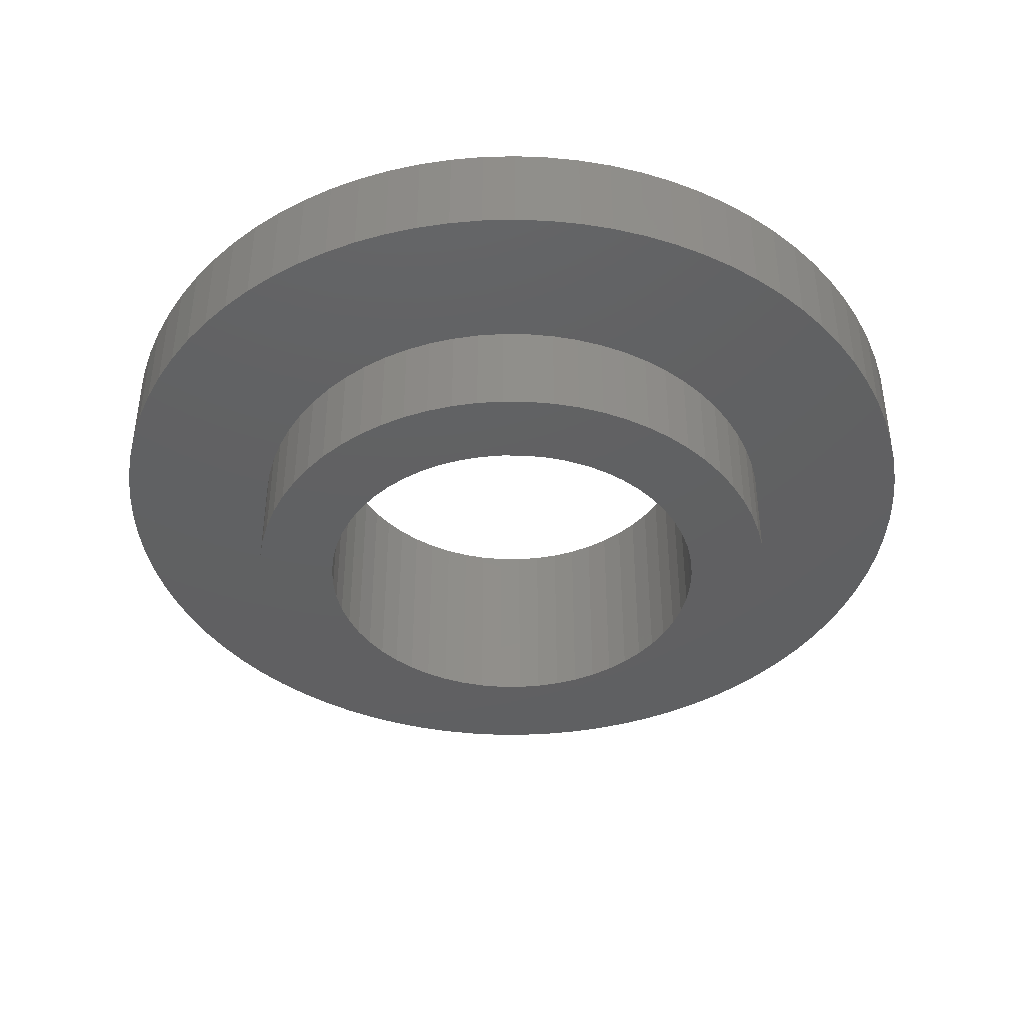
<metadata>
{"format":"stl","ext":"stl","renderer":"f3d","projection":"perspective","resolution":1024,"background":"white","views":[{"elev":-41.8,"azim":169.8,"up":"+Y"}]}
</metadata>
<code>
# stl→obj: 412 verts, 824 faces
v -0.1399 -0.1 0.01316
v -0.1399 -0.05 0.01316
v -0.1405 -0.1 0
v -0.1405 -0.05 0
v -0.1399 -0.1 -0.01316
v -0.1399 -0.05 -0.01316
v -0.138 -0.1 -0.0262
v -0.138 -0.05 -0.0262
v -0.135 -0.1 -0.03901
v -0.135 -0.05 -0.03901
v -0.1307 -0.1 -0.05148
v -0.1307 -0.05 -0.05148
v -0.1253 -0.1 -0.06349
v -0.1253 -0.05 -0.06349
v -0.1188 -0.1 -0.07495
v -0.1188 -0.05 -0.07495
v -0.1113 -0.1 -0.08575
v -0.1113 -0.05 -0.08575
v -0.1028 -0.1 -0.09579
v -0.1028 -0.05 -0.09579
v -0.09336 -0.1 -0.105
v -0.09336 -0.05 -0.105
v -0.08312 -0.1 -0.1133
v -0.08312 -0.05 -0.1133
v -0.07214 -0.1 -0.1206
v -0.07214 -0.05 -0.1206
v -0.06054 -0.1 -0.1268
v -0.06054 -0.05 -0.1268
v -0.0484 -0.1 -0.1319
v -0.0484 -0.05 -0.1319
v -0.03583 -0.1 -0.1359
v -0.03583 -0.05 -0.1359
v -0.02295 -0.1 -0.1386
v -0.02295 -0.05 -0.1386
v -0.009874 -0.1 -0.1402
v -0.009874 -0.05 -0.1402
v 0.003294 -0.1 -0.1405
v 0.003294 -0.05 -0.1405
v 0.01643 -0.1 -0.1395
v 0.01643 -0.05 -0.1395
v 0.02943 -0.1 -0.1374
v 0.02943 -0.05 -0.1374
v 0.04216 -0.1 -0.134
v 0.04216 -0.05 -0.134
v 0.05453 -0.1 -0.1295
v 0.05453 -0.05 -0.1295
v 0.06641 -0.1 -0.1238
v 0.06641 -0.05 -0.1238
v 0.07772 -0.1 -0.1171
v 0.07772 -0.05 -0.1171
v 0.08833 -0.1 -0.1093
v 0.08833 -0.05 -0.1093
v 0.09818 -0.1 -0.1005
v 0.09818 -0.05 -0.1005
v 0.1072 -0.1 -0.09087
v 0.1072 -0.05 -0.09087
v 0.1152 -0.1 -0.08044
v 0.1152 -0.05 -0.08044
v 0.1222 -0.1 -0.0693
v 0.1222 -0.05 -0.0693
v 0.1282 -0.1 -0.05755
v 0.1282 -0.05 -0.05755
v 0.133 -0.1 -0.04529
v 0.133 -0.05 -0.04529
v 0.1367 -0.1 -0.03264
v 0.1367 -0.05 -0.03264
v 0.1391 -0.1 -0.0197
v 0.1391 -0.05 -0.0197
v 0.1403 -0.1 -0.006586
v 0.1403 -0.05 -0.006586
v 0.1403 -0.1 0.006586
v 0.1403 -0.05 0.006586
v 0.1391 -0.1 0.0197
v 0.1391 -0.05 0.0197
v 0.1367 -0.1 0.03264
v 0.1367 -0.05 0.03264
v 0.133 -0.1 0.04529
v 0.133 -0.05 0.04529
v 0.1282 -0.1 0.05755
v 0.1282 -0.05 0.05755
v 0.1222 -0.1 0.0693
v 0.1222 -0.05 0.0693
v 0.1152 -0.1 0.08044
v 0.1152 -0.05 0.08044
v 0.1072 -0.1 0.09087
v 0.1072 -0.05 0.09087
v 0.09818 -0.1 0.1005
v 0.09818 -0.05 0.1005
v 0.08833 -0.1 0.1093
v 0.08833 -0.05 0.1093
v 0.07772 -0.1 0.1171
v 0.07772 -0.05 0.1171
v 0.06641 -0.1 0.1238
v 0.06641 -0.05 0.1238
v 0.05453 -0.1 0.1295
v 0.05453 -0.05 0.1295
v 0.04216 -0.1 0.134
v 0.04216 -0.05 0.134
v 0.02943 -0.1 0.1374
v 0.02943 -0.05 0.1374
v 0.01643 -0.1 0.1395
v 0.01643 -0.05 0.1395
v 0.003294 -0.1 0.1405
v 0.003294 -0.05 0.1405
v -0.009874 -0.1 0.1402
v -0.009874 -0.05 0.1402
v -0.02295 -0.1 0.1386
v -0.02295 -0.05 0.1386
v -0.03583 -0.1 0.1359
v -0.03583 -0.05 0.1359
v -0.0484 -0.1 0.1319
v -0.0484 -0.05 0.1319
v -0.06054 -0.1 0.1268
v -0.06054 -0.05 0.1268
v -0.07214 -0.1 0.1206
v -0.07214 -0.05 0.1206
v -0.08312 -0.1 0.1133
v -0.08312 -0.05 0.1133
v -0.09336 -0.1 0.105
v -0.09336 -0.05 0.105
v -0.1028 -0.1 0.09579
v -0.1028 -0.05 0.09579
v -0.1113 -0.1 0.08575
v -0.1113 -0.05 0.08575
v -0.1188 -0.1 0.07495
v -0.1188 -0.05 0.07495
v -0.1253 -0.1 0.06349
v -0.1253 -0.05 0.06349
v -0.1307 -0.1 0.05148
v -0.1307 -0.05 0.05148
v -0.135 -0.1 0.03901
v -0.135 -0.05 0.03901
v -0.138 -0.1 0.0262
v -0.138 -0.05 0.0262
v -0.09987 -0.1 0.01125
v -0.1005 -0.1 0
v -0.09798 -0.1 0.02236
v -0.09486 -0.1 0.03319
v -0.09055 -0.1 0.0436
v -0.0851 -0.1 0.05347
v -0.07857 -0.1 0.06266
v -0.07106 -0.1 0.07106
v -0.06266 -0.1 0.07857
v -0.05347 -0.1 0.0851
v -0.0436 -0.1 0.09055
v -0.03319 -0.1 0.09486
v -0.02236 -0.1 0.09798
v -0.01125 -0.1 0.09987
v 0 -0.1 0.1005
v 0.01125 -0.1 0.09987
v 0.02236 -0.1 0.09798
v 0.03319 -0.1 0.09486
v 0.0436 -0.1 0.09055
v 0.05347 -0.1 0.0851
v 0.06266 -0.1 0.07857
v 0.07106 -0.1 0.07106
v 0.07857 -0.1 0.06266
v 0.0851 -0.1 0.05347
v 0.09055 -0.1 0.0436
v 0.09486 -0.1 0.03319
v 0.09798 -0.1 0.02236
v 0.09987 -0.1 0.01125
v 0.1005 -0.1 0
v 0.09987 -0.1 -0.01125
v 0.09798 -0.1 -0.02236
v 0.09486 -0.1 -0.03319
v 0.09055 -0.1 -0.0436
v 0.0851 -0.1 -0.05347
v 0.07857 -0.1 -0.06266
v 0.07106 -0.1 -0.07106
v 0.06266 -0.1 -0.07857
v 0.05347 -0.1 -0.0851
v 0.0436 -0.1 -0.09055
v 0.03319 -0.1 -0.09486
v 0.02236 -0.1 -0.09798
v 0.01125 -0.1 -0.09987
v 0 -0.1 -0.1005
v -0.01125 -0.1 -0.09987
v -0.02236 -0.1 -0.09798
v -0.03319 -0.1 -0.09486
v -0.0436 -0.1 -0.09055
v -0.05347 -0.1 -0.0851
v -0.06266 -0.1 -0.07857
v -0.07106 -0.1 -0.07106
v -0.07857 -0.1 -0.06266
v -0.0851 -0.1 -0.05347
v -0.09055 -0.1 -0.0436
v -0.09486 -0.1 -0.03319
v -0.09798 -0.1 -0.02236
v -0.09987 -0.1 -0.01125
v -0.09987 0 -0.01125
v -0.1005 0 0
v -0.09987 0 0.01125
v -0.09798 0 0.02236
v -0.09486 0 0.03319
v -0.09055 0 0.0436
v -0.0851 0 0.05347
v -0.07857 0 0.06266
v -0.07106 0 0.07106
v -0.06266 0 0.07857
v -0.05347 0 0.0851
v -0.0436 0 0.09055
v -0.03319 0 0.09486
v -0.02236 0 0.09798
v -0.01125 0 0.09987
v 0 0 0.1005
v 0.01125 0 0.09987
v 0.02236 0 0.09798
v 0.03319 0 0.09486
v 0.0436 0 0.09055
v 0.05347 0 0.0851
v 0.06266 0 0.07857
v 0.07106 0 0.07106
v 0.07857 0 0.06266
v 0.0851 0 0.05347
v 0.09055 0 0.0436
v 0.09486 0 0.03319
v 0.09798 0 0.02236
v 0.09987 0 0.01125
v 0.1005 0 0
v 0.09987 0 -0.01125
v 0.09798 0 -0.02236
v 0.09486 0 -0.03319
v 0.09055 0 -0.0436
v 0.0851 0 -0.05347
v 0.07857 0 -0.06266
v 0.07106 0 -0.07106
v 0.06266 0 -0.07857
v 0.05347 0 -0.0851
v 0.0436 0 -0.09055
v 0.03319 0 -0.09486
v 0.02236 0 -0.09798
v 0.01125 0 -0.09987
v 0 0 -0.1005
v -0.01125 0 -0.09987
v -0.02236 0 -0.09798
v -0.03319 0 -0.09486
v -0.0436 0 -0.09055
v -0.05347 0 -0.0851
v -0.06266 0 -0.07857
v -0.07106 0 -0.07106
v -0.07857 0 -0.06266
v -0.0851 0 -0.05347
v -0.09055 0 -0.0436
v -0.09486 0 -0.03319
v -0.09798 0 -0.02236
v -0.2179 -0.05 0.01653
v -0.2179 0 0.01653
v -0.2185 -0.05 0
v -0.2185 0 0
v -0.2179 -0.05 -0.01653
v -0.2179 0 -0.01653
v -0.216 -0.05 -0.03295
v -0.216 0 -0.03295
v -0.2129 -0.05 -0.0492
v -0.2129 0 -0.0492
v -0.2086 -0.05 -0.06516
v -0.2086 0 -0.06516
v -0.203 -0.05 -0.08074
v -0.203 0 -0.08074
v -0.1963 -0.05 -0.09587
v -0.1963 0 -0.09587
v -0.1885 -0.05 -0.1104
v -0.1885 0 -0.1104
v -0.1796 -0.05 -0.1244
v -0.1796 0 -0.1244
v -0.1697 -0.05 -0.1376
v -0.1697 0 -0.1376
v -0.1588 -0.05 -0.1501
v -0.1588 0 -0.1501
v -0.147 -0.05 -0.1616
v -0.147 0 -0.1616
v -0.1344 -0.05 -0.1723
v -0.1344 0 -0.1723
v -0.121 -0.05 -0.182
v -0.121 0 -0.182
v -0.1069 -0.05 -0.1906
v -0.1069 0 -0.1906
v -0.09213 -0.05 -0.1981
v -0.09213 0 -0.1981
v -0.07689 -0.05 -0.2045
v -0.07689 0 -0.2045
v -0.0612 -0.05 -0.2098
v -0.0612 0 -0.2098
v -0.04516 -0.05 -0.2138
v -0.04516 0 -0.2138
v -0.02886 -0.05 -0.2166
v -0.02886 0 -0.2166
v -0.0124 -0.05 -0.2181
v -0.0124 0 -0.2181
v 0.004135 -0.05 -0.2185
v 0.004135 0 -0.2185
v 0.02065 -0.05 -0.2175
v 0.02065 0 -0.2175
v 0.03704 -0.05 -0.2153
v 0.03704 0 -0.2153
v 0.05322 -0.05 -0.2119
v 0.05322 0 -0.2119
v 0.06909 -0.05 -0.2073
v 0.06909 0 -0.2073
v 0.08457 -0.05 -0.2015
v 0.08457 0 -0.2015
v 0.09957 -0.05 -0.1945
v 0.09957 0 -0.1945
v 0.114 -0.05 -0.1864
v 0.114 0 -0.1864
v 0.1278 -0.05 -0.1773
v 0.1278 0 -0.1773
v 0.1408 -0.05 -0.1671
v 0.1408 0 -0.1671
v 0.153 -0.05 -0.156
v 0.153 0 -0.156
v 0.1644 -0.05 -0.1439
v 0.1644 0 -0.1439
v 0.1748 -0.05 -0.1311
v 0.1748 0 -0.1311
v 0.1842 -0.05 -0.1175
v 0.1842 0 -0.1175
v 0.1926 -0.05 -0.1032
v 0.1926 0 -0.1032
v 0.1998 -0.05 -0.08837
v 0.1998 0 -0.08837
v 0.2059 -0.05 -0.073
v 0.2059 0 -0.073
v 0.2109 -0.05 -0.05722
v 0.2109 0 -0.05722
v 0.2146 -0.05 -0.04111
v 0.2146 0 -0.04111
v 0.2171 -0.05 -0.02476
v 0.2171 0 -0.02476
v 0.2183 -0.05 -0.008268
v 0.2183 0 -0.008268
v 0.2183 -0.05 0.008268
v 0.2183 0 0.008268
v 0.2171 -0.05 0.02476
v 0.2171 0 0.02476
v 0.2146 -0.05 0.04111
v 0.2146 0 0.04111
v 0.2109 -0.05 0.05722
v 0.2109 0 0.05722
v 0.2059 -0.05 0.073
v 0.2059 0 0.073
v 0.1998 -0.05 0.08837
v 0.1998 0 0.08837
v 0.1926 -0.05 0.1032
v 0.1926 0 0.1032
v 0.1842 -0.05 0.1175
v 0.1842 0 0.1175
v 0.1748 -0.05 0.1311
v 0.1748 0 0.1311
v 0.1644 -0.05 0.1439
v 0.1644 0 0.1439
v 0.153 -0.05 0.156
v 0.153 0 0.156
v 0.1408 -0.05 0.1671
v 0.1408 0 0.1671
v 0.1278 -0.05 0.1773
v 0.1278 0 0.1773
v 0.114 -0.05 0.1864
v 0.114 0 0.1864
v 0.09957 -0.05 0.1945
v 0.09957 0 0.1945
v 0.08457 -0.05 0.2015
v 0.08457 0 0.2015
v 0.06909 -0.05 0.2073
v 0.06909 0 0.2073
v 0.05322 -0.05 0.2119
v 0.05322 0 0.2119
v 0.03704 -0.05 0.2153
v 0.03704 0 0.2153
v 0.02065 -0.05 0.2175
v 0.02065 0 0.2175
v 0.004135 -0.05 0.2185
v 0.004135 0 0.2185
v -0.0124 -0.05 0.2181
v -0.0124 0 0.2181
v -0.02886 -0.05 0.2166
v -0.02886 0 0.2166
v -0.04516 -0.05 0.2138
v -0.04516 0 0.2138
v -0.0612 -0.05 0.2098
v -0.0612 0 0.2098
v -0.07689 -0.05 0.2045
v -0.07689 0 0.2045
v -0.09213 -0.05 0.1981
v -0.09213 0 0.1981
v -0.1069 -0.05 0.1906
v -0.1069 0 0.1906
v -0.121 -0.05 0.182
v -0.121 0 0.182
v -0.1344 -0.05 0.1723
v -0.1344 0 0.1723
v -0.147 -0.05 0.1616
v -0.147 0 0.1616
v -0.1588 -0.05 0.1501
v -0.1588 0 0.1501
v -0.1697 -0.05 0.1376
v -0.1697 0 0.1376
v -0.1796 -0.05 0.1244
v -0.1796 0 0.1244
v -0.1885 -0.05 0.1104
v -0.1885 0 0.1104
v -0.1963 -0.05 0.09587
v -0.1963 0 0.09587
v -0.203 -0.05 0.08074
v -0.203 0 0.08074
v -0.2086 -0.05 0.06516
v -0.2086 0 0.06516
v -0.2129 -0.05 0.0492
v -0.2129 0 0.0492
v -0.216 -0.05 0.03295
v -0.216 0 0.03295
f 1 2 3
f 3 2 4
f 3 4 5
f 5 4 6
f 5 6 7
f 7 6 8
f 7 8 9
f 9 8 10
f 9 10 11
f 11 10 12
f 11 12 13
f 13 12 14
f 13 14 15
f 15 14 16
f 15 16 17
f 17 16 18
f 17 18 19
f 19 18 20
f 19 20 21
f 21 20 22
f 21 22 23
f 23 22 24
f 23 24 25
f 25 24 26
f 25 26 27
f 27 26 28
f 27 28 29
f 29 28 30
f 29 30 31
f 31 30 32
f 31 32 33
f 33 32 34
f 33 34 35
f 35 34 36
f 35 36 37
f 37 36 38
f 37 38 39
f 39 38 40
f 39 40 41
f 41 40 42
f 41 42 43
f 43 42 44
f 43 44 45
f 45 44 46
f 45 46 47
f 47 46 48
f 47 48 49
f 49 48 50
f 49 50 51
f 51 50 52
f 51 52 53
f 53 52 54
f 53 54 55
f 55 54 56
f 55 56 57
f 57 56 58
f 57 58 59
f 59 58 60
f 59 60 61
f 61 60 62
f 61 62 63
f 63 62 64
f 63 64 65
f 65 64 66
f 65 66 67
f 67 66 68
f 67 68 69
f 69 68 70
f 69 70 71
f 71 70 72
f 71 72 73
f 73 72 74
f 73 74 75
f 75 74 76
f 75 76 77
f 77 76 78
f 77 78 79
f 79 78 80
f 79 80 81
f 81 80 82
f 81 82 83
f 83 82 84
f 83 84 85
f 85 84 86
f 85 86 87
f 87 86 88
f 87 88 89
f 89 88 90
f 89 90 91
f 91 90 92
f 91 92 93
f 93 92 94
f 93 94 95
f 95 94 96
f 95 96 97
f 97 96 98
f 97 98 99
f 99 98 100
f 99 100 101
f 101 100 102
f 101 102 103
f 103 102 104
f 103 104 105
f 105 104 106
f 105 106 107
f 107 106 108
f 107 108 109
f 109 108 110
f 109 110 111
f 111 110 112
f 111 112 113
f 113 112 114
f 113 114 115
f 115 114 116
f 115 116 117
f 117 116 118
f 117 118 119
f 119 118 120
f 119 120 121
f 121 120 122
f 121 122 123
f 123 122 124
f 123 124 125
f 125 124 126
f 125 126 127
f 127 126 128
f 127 128 129
f 129 128 130
f 129 130 131
f 131 130 132
f 131 132 133
f 133 132 134
f 133 134 1
f 1 134 2
f 135 1 136
f 136 1 3
f 136 3 5
f 1 135 133
f 133 135 137
f 133 137 131
f 131 137 138
f 131 138 129
f 129 138 139
f 129 139 127
f 127 139 140
f 127 140 125
f 125 140 123
f 123 140 141
f 123 141 121
f 121 141 142
f 121 142 119
f 119 142 143
f 119 143 117
f 117 143 144
f 117 144 115
f 115 144 145
f 115 145 113
f 113 145 111
f 111 145 146
f 111 146 109
f 109 146 147
f 109 147 107
f 107 147 148
f 107 148 105
f 105 148 149
f 105 149 103
f 103 149 150
f 103 150 101
f 101 150 99
f 99 150 151
f 99 151 97
f 97 151 152
f 97 152 95
f 95 152 153
f 95 153 93
f 93 153 154
f 93 154 91
f 91 154 155
f 91 155 89
f 89 155 87
f 87 155 156
f 87 156 85
f 85 156 157
f 85 157 83
f 83 157 158
f 83 158 81
f 81 158 159
f 81 159 79
f 79 159 160
f 79 160 77
f 77 160 75
f 75 160 161
f 75 161 73
f 73 161 162
f 73 162 71
f 71 162 163
f 71 163 69
f 69 163 164
f 69 164 67
f 67 164 165
f 67 165 65
f 65 165 166
f 65 166 63
f 63 166 61
f 61 166 167
f 61 167 59
f 59 167 168
f 59 168 57
f 57 168 169
f 57 169 55
f 55 169 170
f 55 170 53
f 53 170 171
f 53 171 51
f 51 171 49
f 49 171 172
f 49 172 47
f 47 172 173
f 47 173 45
f 45 173 174
f 45 174 43
f 43 174 175
f 43 175 41
f 41 175 176
f 41 176 39
f 39 176 37
f 37 176 177
f 37 177 35
f 35 177 178
f 35 178 33
f 33 178 179
f 33 179 31
f 31 179 180
f 31 180 29
f 29 180 181
f 29 181 27
f 27 181 25
f 25 181 182
f 25 182 23
f 23 182 183
f 23 183 21
f 21 183 184
f 21 184 19
f 19 184 185
f 19 185 17
f 17 185 186
f 17 186 15
f 15 186 13
f 13 186 187
f 13 187 11
f 11 187 188
f 11 188 9
f 9 188 189
f 9 189 7
f 7 189 190
f 7 190 5
f 5 190 136
f 190 191 136
f 136 191 192
f 136 192 135
f 135 192 193
f 135 193 137
f 137 193 194
f 137 194 138
f 138 194 195
f 138 195 139
f 139 195 196
f 139 196 140
f 140 196 197
f 140 197 141
f 141 197 198
f 141 198 142
f 142 198 199
f 142 199 143
f 143 199 200
f 143 200 144
f 144 200 201
f 144 201 145
f 145 201 202
f 145 202 146
f 146 202 203
f 146 203 147
f 147 203 204
f 147 204 148
f 148 204 205
f 148 205 149
f 149 205 206
f 149 206 150
f 150 206 207
f 150 207 151
f 151 207 208
f 151 208 152
f 152 208 209
f 152 209 153
f 153 209 210
f 153 210 154
f 154 210 211
f 154 211 155
f 155 211 212
f 155 212 156
f 156 212 213
f 156 213 157
f 157 213 214
f 157 214 158
f 158 214 215
f 158 215 159
f 159 215 216
f 159 216 160
f 160 216 217
f 160 217 161
f 161 217 218
f 161 218 162
f 162 218 219
f 162 219 163
f 163 219 220
f 163 220 164
f 164 220 221
f 164 221 165
f 165 221 222
f 165 222 166
f 166 222 223
f 166 223 167
f 167 223 224
f 167 224 168
f 168 224 225
f 168 225 169
f 169 225 226
f 169 226 170
f 170 226 227
f 170 227 171
f 171 227 228
f 171 228 172
f 172 228 229
f 172 229 173
f 173 229 230
f 173 230 174
f 174 230 231
f 174 231 175
f 175 231 232
f 175 232 176
f 176 232 233
f 176 233 177
f 177 233 234
f 177 234 178
f 178 234 235
f 178 235 179
f 179 235 236
f 179 236 180
f 180 236 237
f 180 237 181
f 181 237 238
f 181 238 182
f 182 238 239
f 182 239 183
f 183 239 240
f 183 240 184
f 184 240 241
f 184 241 185
f 185 241 242
f 185 242 186
f 186 242 243
f 186 243 187
f 187 243 244
f 187 244 188
f 188 244 245
f 188 245 189
f 189 245 246
f 189 246 190
f 190 246 191
f 247 248 249
f 249 248 250
f 249 250 251
f 251 250 252
f 251 252 253
f 253 252 254
f 253 254 255
f 255 254 256
f 255 256 257
f 257 256 258
f 257 258 259
f 259 258 260
f 259 260 261
f 261 260 262
f 261 262 263
f 263 262 264
f 263 264 265
f 265 264 266
f 265 266 267
f 267 266 268
f 267 268 269
f 269 268 270
f 269 270 271
f 271 270 272
f 271 272 273
f 273 272 274
f 273 274 275
f 275 274 276
f 275 276 277
f 277 276 278
f 277 278 279
f 279 278 280
f 279 280 281
f 281 280 282
f 281 282 283
f 283 282 284
f 283 284 285
f 285 284 286
f 285 286 287
f 287 286 288
f 287 288 289
f 289 288 290
f 289 290 291
f 291 290 292
f 291 292 293
f 293 292 294
f 293 294 295
f 295 294 296
f 295 296 297
f 297 296 298
f 297 298 299
f 299 298 300
f 299 300 301
f 301 300 302
f 301 302 303
f 303 302 304
f 303 304 305
f 305 304 306
f 305 306 307
f 307 306 308
f 307 308 309
f 309 308 310
f 309 310 311
f 311 310 312
f 311 312 313
f 313 312 314
f 313 314 315
f 315 314 316
f 315 316 317
f 317 316 318
f 317 318 319
f 319 318 320
f 319 320 321
f 321 320 322
f 321 322 323
f 323 322 324
f 323 324 325
f 325 324 326
f 325 326 327
f 327 326 328
f 327 328 329
f 329 328 330
f 329 330 331
f 331 330 332
f 331 332 333
f 333 332 334
f 333 334 335
f 335 334 336
f 335 336 337
f 337 336 338
f 337 338 339
f 339 338 340
f 339 340 341
f 341 340 342
f 341 342 343
f 343 342 344
f 343 344 345
f 345 344 346
f 345 346 347
f 347 346 348
f 347 348 349
f 349 348 350
f 349 350 351
f 351 350 352
f 351 352 353
f 353 352 354
f 353 354 355
f 355 354 356
f 355 356 357
f 357 356 358
f 357 358 359
f 359 358 360
f 359 360 361
f 361 360 362
f 361 362 363
f 363 362 364
f 363 364 365
f 365 364 366
f 365 366 367
f 367 366 368
f 367 368 369
f 369 368 370
f 369 370 371
f 371 370 372
f 371 372 373
f 373 372 374
f 373 374 375
f 375 374 376
f 375 376 377
f 377 376 378
f 377 378 379
f 379 378 380
f 379 380 381
f 381 380 382
f 381 382 383
f 383 382 384
f 383 384 385
f 385 384 386
f 385 386 387
f 387 386 388
f 387 388 389
f 389 388 390
f 389 390 391
f 391 390 392
f 391 392 393
f 393 392 394
f 393 394 395
f 395 394 396
f 395 396 397
f 397 396 398
f 397 398 399
f 399 398 400
f 399 400 401
f 401 400 402
f 401 402 403
f 403 402 404
f 403 404 405
f 405 404 406
f 405 406 407
f 407 406 408
f 407 408 409
f 409 408 410
f 409 410 411
f 411 410 412
f 411 412 247
f 247 412 248
f 191 252 192
f 192 252 250
f 192 250 248
f 252 191 254
f 254 191 246
f 254 246 256
f 256 246 258
f 258 246 245
f 258 245 260
f 260 245 244
f 260 244 262
f 262 244 264
f 264 244 243
f 264 243 266
f 266 243 242
f 266 242 268
f 268 242 270
f 270 242 241
f 270 241 272
f 272 241 240
f 272 240 274
f 274 240 276
f 276 240 239
f 276 239 278
f 278 239 238
f 278 238 280
f 280 238 282
f 282 238 237
f 282 237 284
f 284 237 236
f 284 236 286
f 286 236 288
f 288 236 235
f 288 235 290
f 290 235 234
f 290 234 292
f 292 234 233
f 292 233 294
f 294 233 296
f 296 233 232
f 296 232 298
f 298 232 231
f 298 231 300
f 300 231 302
f 302 231 230
f 302 230 304
f 304 230 229
f 304 229 306
f 306 229 308
f 308 229 228
f 308 228 310
f 310 228 227
f 310 227 312
f 312 227 314
f 314 227 226
f 314 226 316
f 316 226 225
f 316 225 318
f 318 225 320
f 320 225 224
f 320 224 322
f 322 224 223
f 322 223 324
f 324 223 326
f 326 223 222
f 326 222 328
f 328 222 221
f 328 221 330
f 330 221 332
f 332 221 220
f 332 220 334
f 334 220 219
f 334 219 336
f 336 219 338
f 338 219 218
f 338 218 340
f 340 218 217
f 340 217 342
f 342 217 344
f 344 217 216
f 344 216 346
f 346 216 215
f 346 215 348
f 348 215 350
f 350 215 214
f 350 214 352
f 352 214 213
f 352 213 354
f 354 213 356
f 356 213 212
f 356 212 358
f 358 212 211
f 358 211 360
f 360 211 362
f 362 211 210
f 362 210 364
f 364 210 209
f 364 209 366
f 366 209 368
f 368 209 208
f 368 208 370
f 370 208 207
f 370 207 372
f 372 207 374
f 374 207 206
f 374 206 376
f 376 206 205
f 376 205 378
f 378 205 204
f 378 204 380
f 380 204 382
f 382 204 203
f 382 203 384
f 384 203 202
f 384 202 386
f 386 202 388
f 388 202 201
f 388 201 390
f 390 201 200
f 390 200 392
f 392 200 394
f 394 200 199
f 394 199 396
f 396 199 198
f 396 198 398
f 398 198 400
f 400 198 197
f 400 197 402
f 402 197 196
f 402 196 404
f 404 196 406
f 406 196 195
f 406 195 408
f 408 195 194
f 408 194 410
f 410 194 412
f 412 194 193
f 412 193 248
f 248 193 192
f 2 247 4
f 4 247 249
f 4 249 251
f 247 2 411
f 411 2 134
f 411 134 409
f 409 134 132
f 409 132 407
f 407 132 130
f 407 130 405
f 405 130 403
f 403 130 128
f 403 128 401
f 401 128 126
f 401 126 399
f 399 126 124
f 399 124 397
f 397 124 122
f 397 122 395
f 395 122 393
f 393 122 120
f 393 120 391
f 391 120 118
f 391 118 389
f 389 118 116
f 389 116 387
f 387 116 114
f 387 114 385
f 385 114 112
f 385 112 383
f 383 112 381
f 381 112 110
f 381 110 379
f 379 110 108
f 379 108 377
f 377 108 106
f 377 106 375
f 375 106 104
f 375 104 373
f 373 104 371
f 371 104 102
f 371 102 369
f 369 102 100
f 369 100 367
f 367 100 98
f 367 98 365
f 365 98 96
f 365 96 363
f 363 96 361
f 361 96 94
f 361 94 359
f 359 94 92
f 359 92 357
f 357 92 90
f 357 90 355
f 355 90 88
f 355 88 353
f 353 88 351
f 351 88 86
f 351 86 349
f 349 86 84
f 349 84 347
f 347 84 82
f 347 82 345
f 345 82 80
f 345 80 343
f 343 80 341
f 341 80 78
f 341 78 339
f 339 78 76
f 339 76 337
f 337 76 74
f 337 74 335
f 335 74 72
f 335 72 333
f 333 72 70
f 333 70 331
f 331 70 329
f 329 70 68
f 329 68 327
f 327 68 66
f 327 66 325
f 325 66 64
f 325 64 323
f 323 64 62
f 323 62 321
f 321 62 319
f 319 62 60
f 319 60 317
f 317 60 58
f 317 58 315
f 315 58 56
f 315 56 313
f 313 56 54
f 313 54 311
f 311 54 309
f 309 54 52
f 309 52 307
f 307 52 50
f 307 50 305
f 305 50 48
f 305 48 303
f 303 48 46
f 303 46 301
f 301 46 299
f 299 46 44
f 299 44 297
f 297 44 42
f 297 42 295
f 295 42 40
f 295 40 293
f 293 40 38
f 293 38 291
f 291 38 289
f 289 38 36
f 289 36 287
f 287 36 34
f 287 34 285
f 285 34 32
f 285 32 283
f 283 32 30
f 283 30 281
f 281 30 279
f 279 30 28
f 279 28 277
f 277 28 26
f 277 26 275
f 275 26 24
f 275 24 273
f 273 24 22
f 273 22 271
f 271 22 20
f 271 20 269
f 269 20 267
f 267 20 18
f 267 18 265
f 265 18 16
f 265 16 263
f 263 16 14
f 263 14 261
f 261 14 12
f 261 12 259
f 259 12 257
f 257 12 10
f 257 10 255
f 255 10 8
f 255 8 253
f 253 8 6
f 253 6 251
f 251 6 4

</code>
